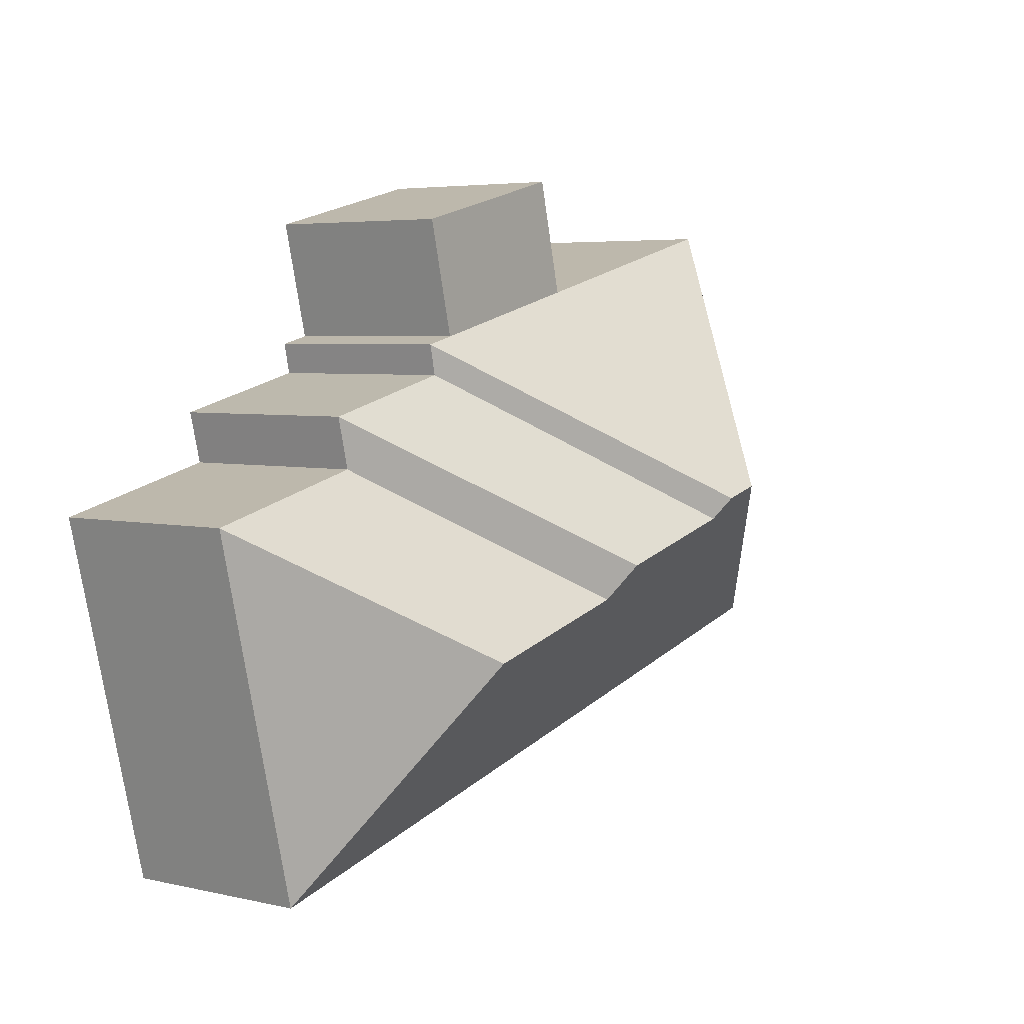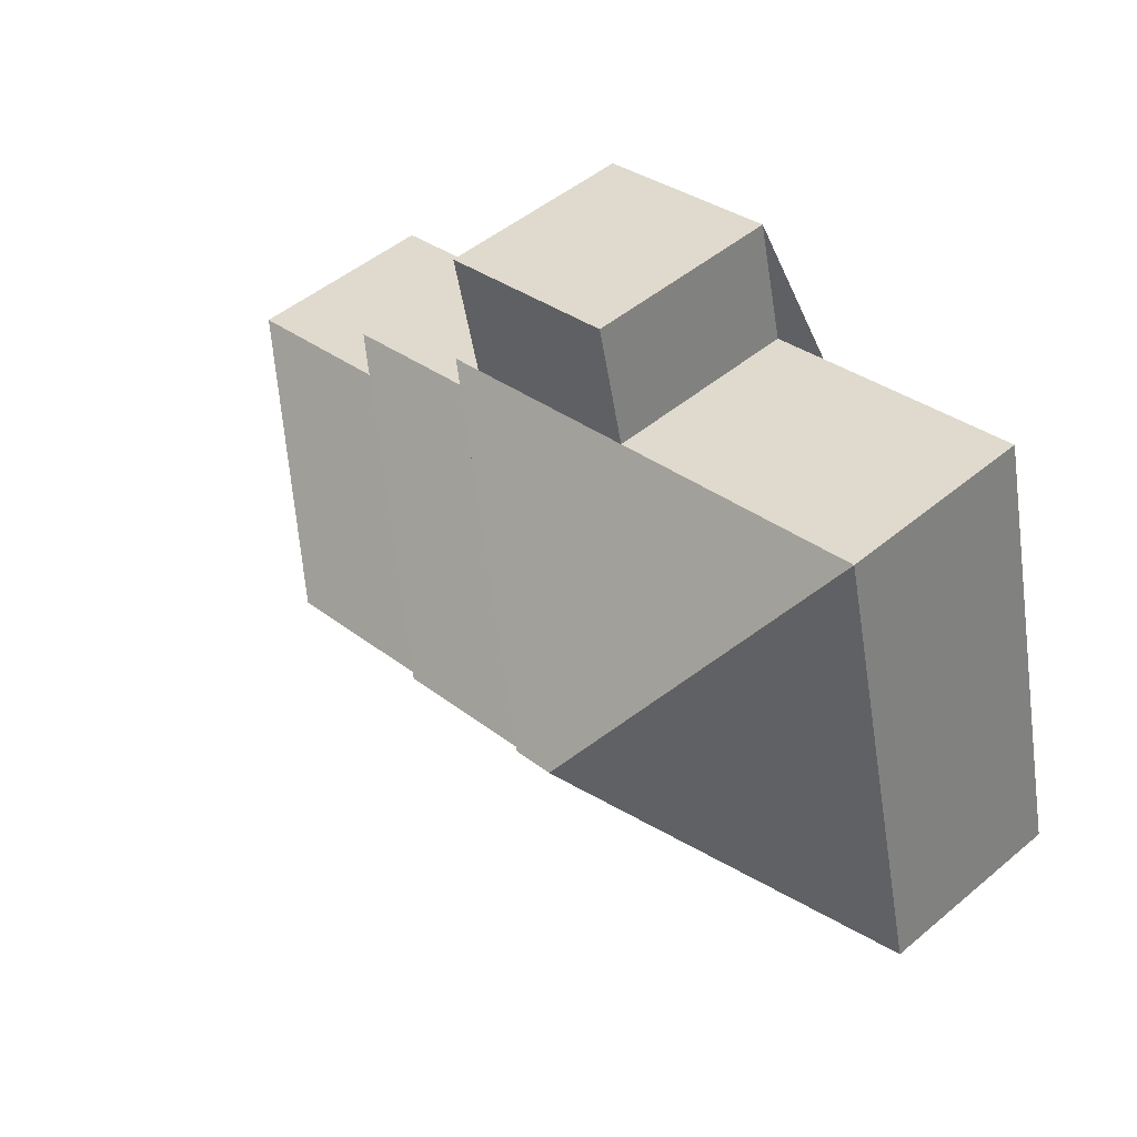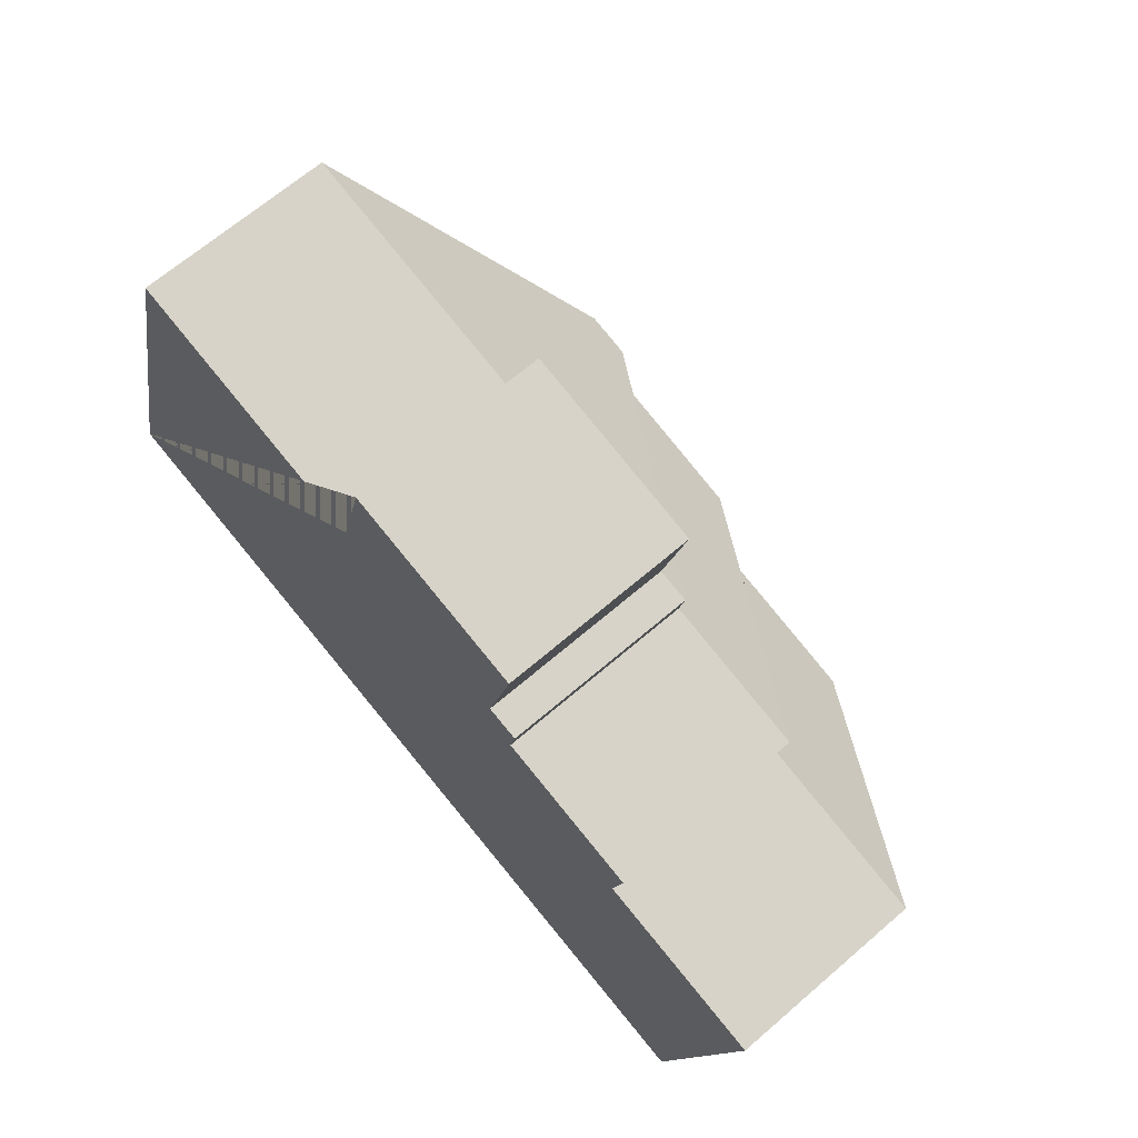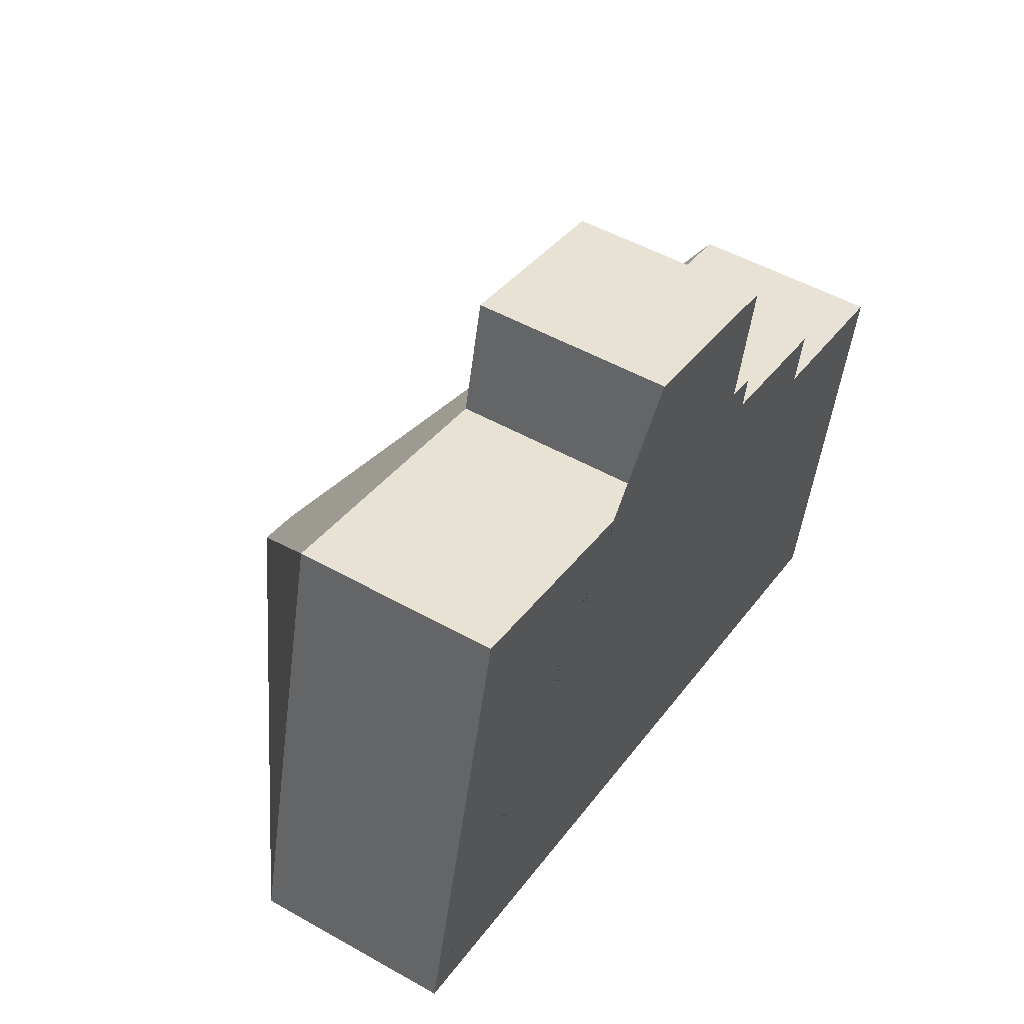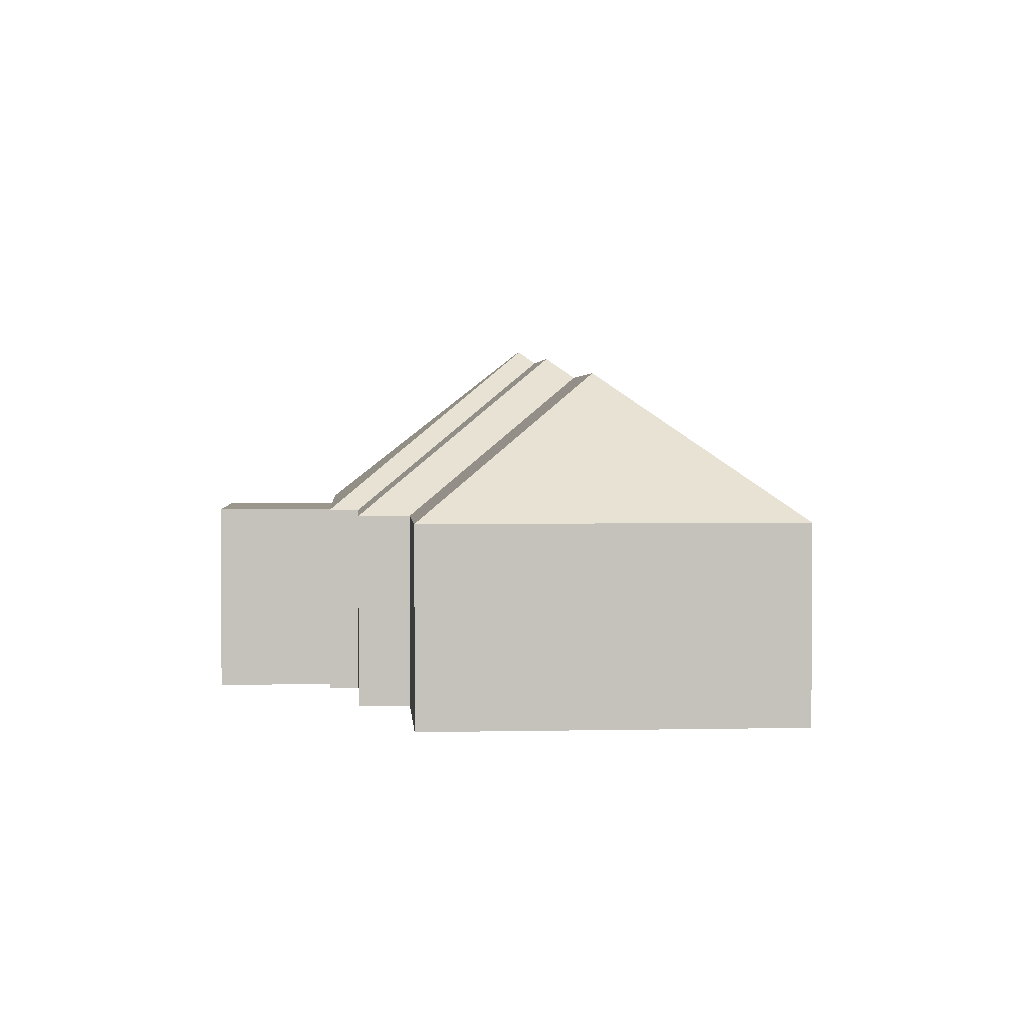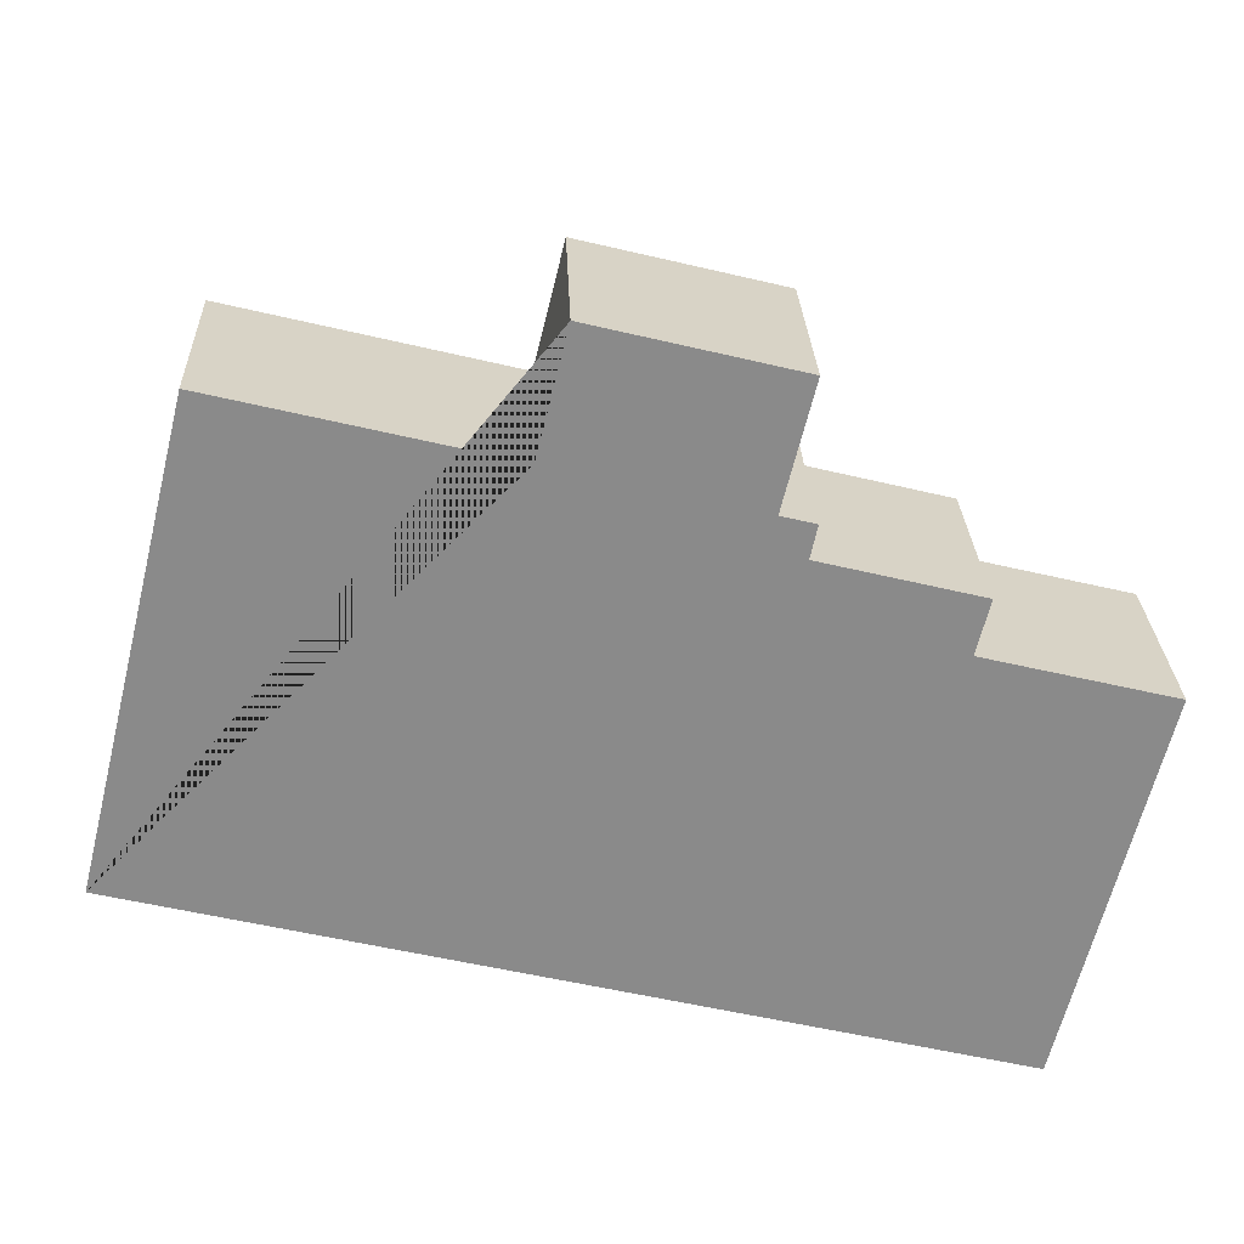
<metadata>
{"format":"obj","ext":"obj","renderer":"f3d","projection":"perspective","resolution":1024,"background":"white","views":[{"elev":4.7,"azim":126.1,"up":"+Z"},{"elev":49.1,"azim":-132.7,"up":"+Z"},{"elev":66.5,"azim":49.1,"up":"+Z"},{"elev":51.1,"azim":-58.5,"up":"+Z"},{"elev":2.3,"azim":99.6,"up":"+Y"},{"elev":26.8,"azim":-2.1,"up":"+Z"}]}
</metadata>
<code>
o BK39_500_017032_0012
v 17.84 75 -204.5
v 60.42 75 -32.56
v 123 145 -137.9
v 139.3 145 -141.9
v 163.2 75 -58.02
v 174.3 75 -13.14
v 144.6 139.7 -150.2
v 201.8 139.7 -164.5
v 209.8 131.2 -177.6
v 247.2 75 -31.2
v 236.1 75 -76.08
v 248.5 75 -79.14
v 245.9 75 -90.92
v 277.4 131.2 -194.3
v 302.8 75 -105.2
v 298 75 -124.7
v 365.9 75 -141.5
v 331.1 75 -282
v 17.84 0 -204.5
v 60.42 0 -32.56
v 163.2 0 -58.02
v 174.3 0 -13.14
v 247.2 0 -31.2
v 236.1 0 -76.08
v 248.5 0 -79.14
v 245.9 0 -90.92
v 302.8 0 -105.2
v 298 0 -124.7
v 365.9 0 -141.5
v 331.1 0 -282
f 2 1 3
f 1 18 14 9 8 7 4 3
f 4 7 13 12
f 7 8 15 13
f 15 16 9 8
f 16 17 14 9
f 17 18 14
f 3 2 5 11 12 4
f 11 10 6 5
f 19 20 21 22 23 24 25 26 27 28 29 30
f 1 19 20 2
f 2 20 21 5
f 5 21 22 6
f 6 22 23 10
f 10 23 24 11
f 11 24 25 12
f 12 25 26 13
f 13 26 27 15
f 15 27 28 16
f 16 28 29 17
f 17 29 30 18
f 18 30 19 1

</code>
